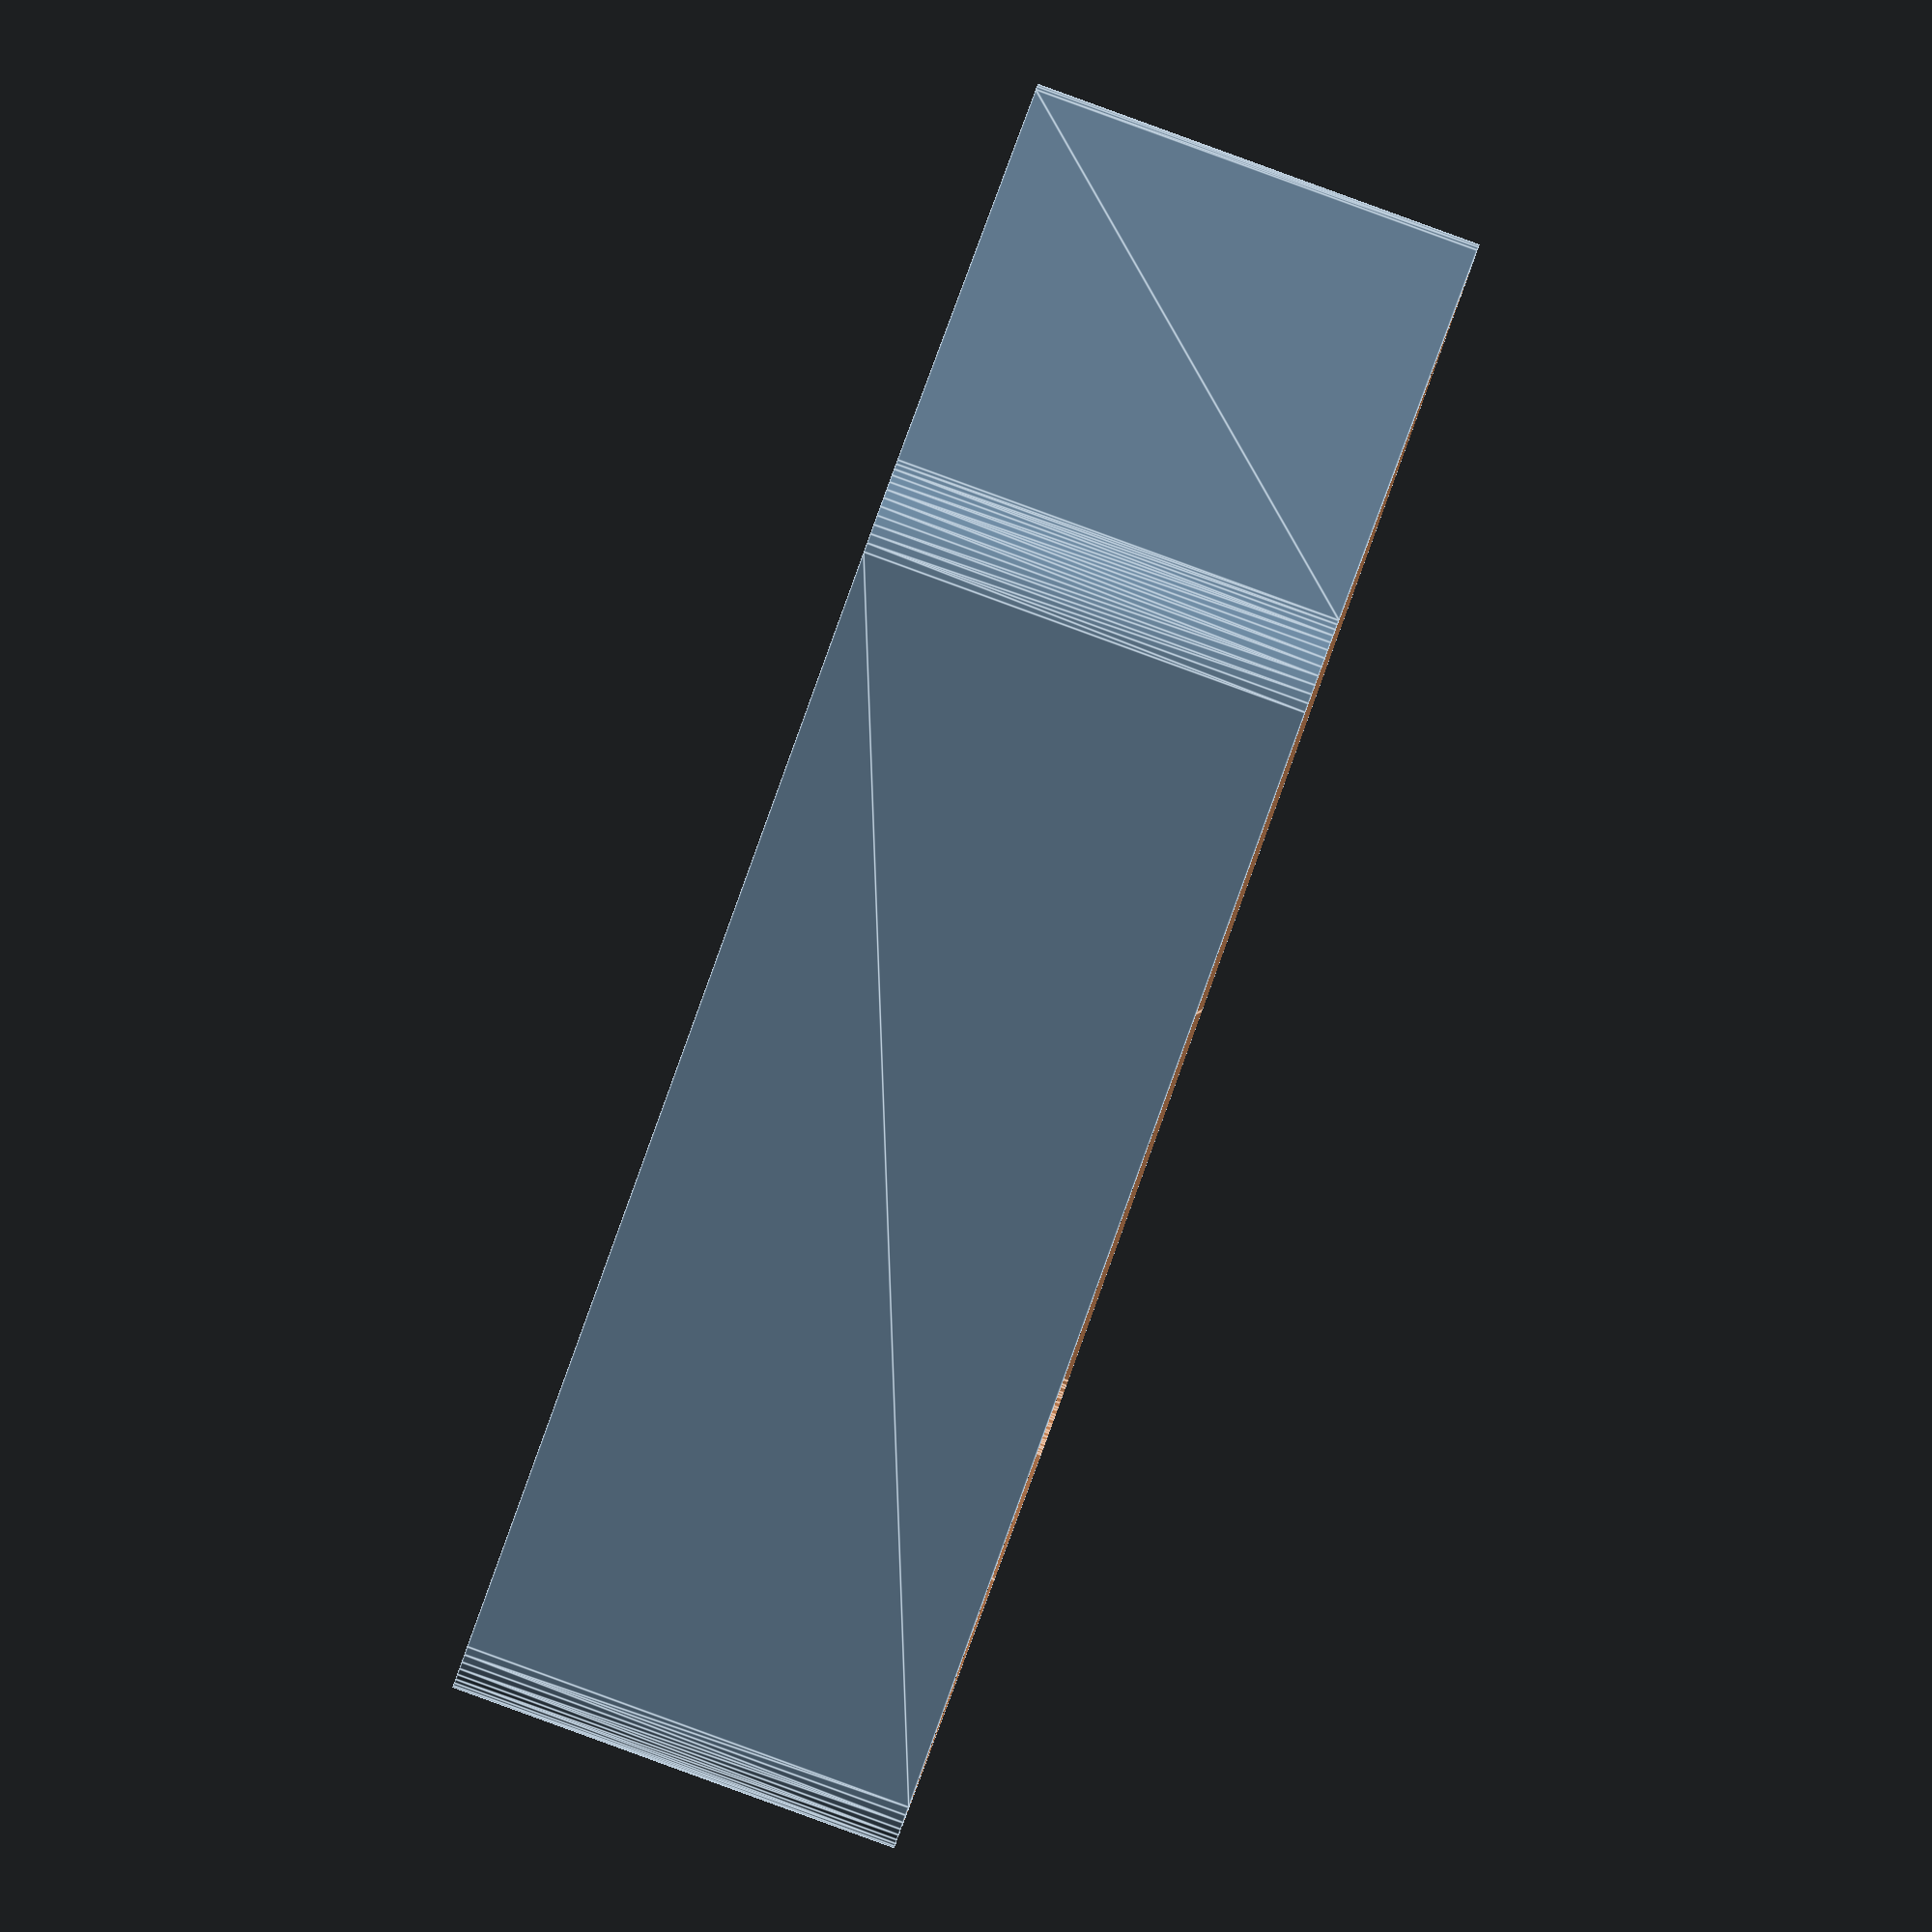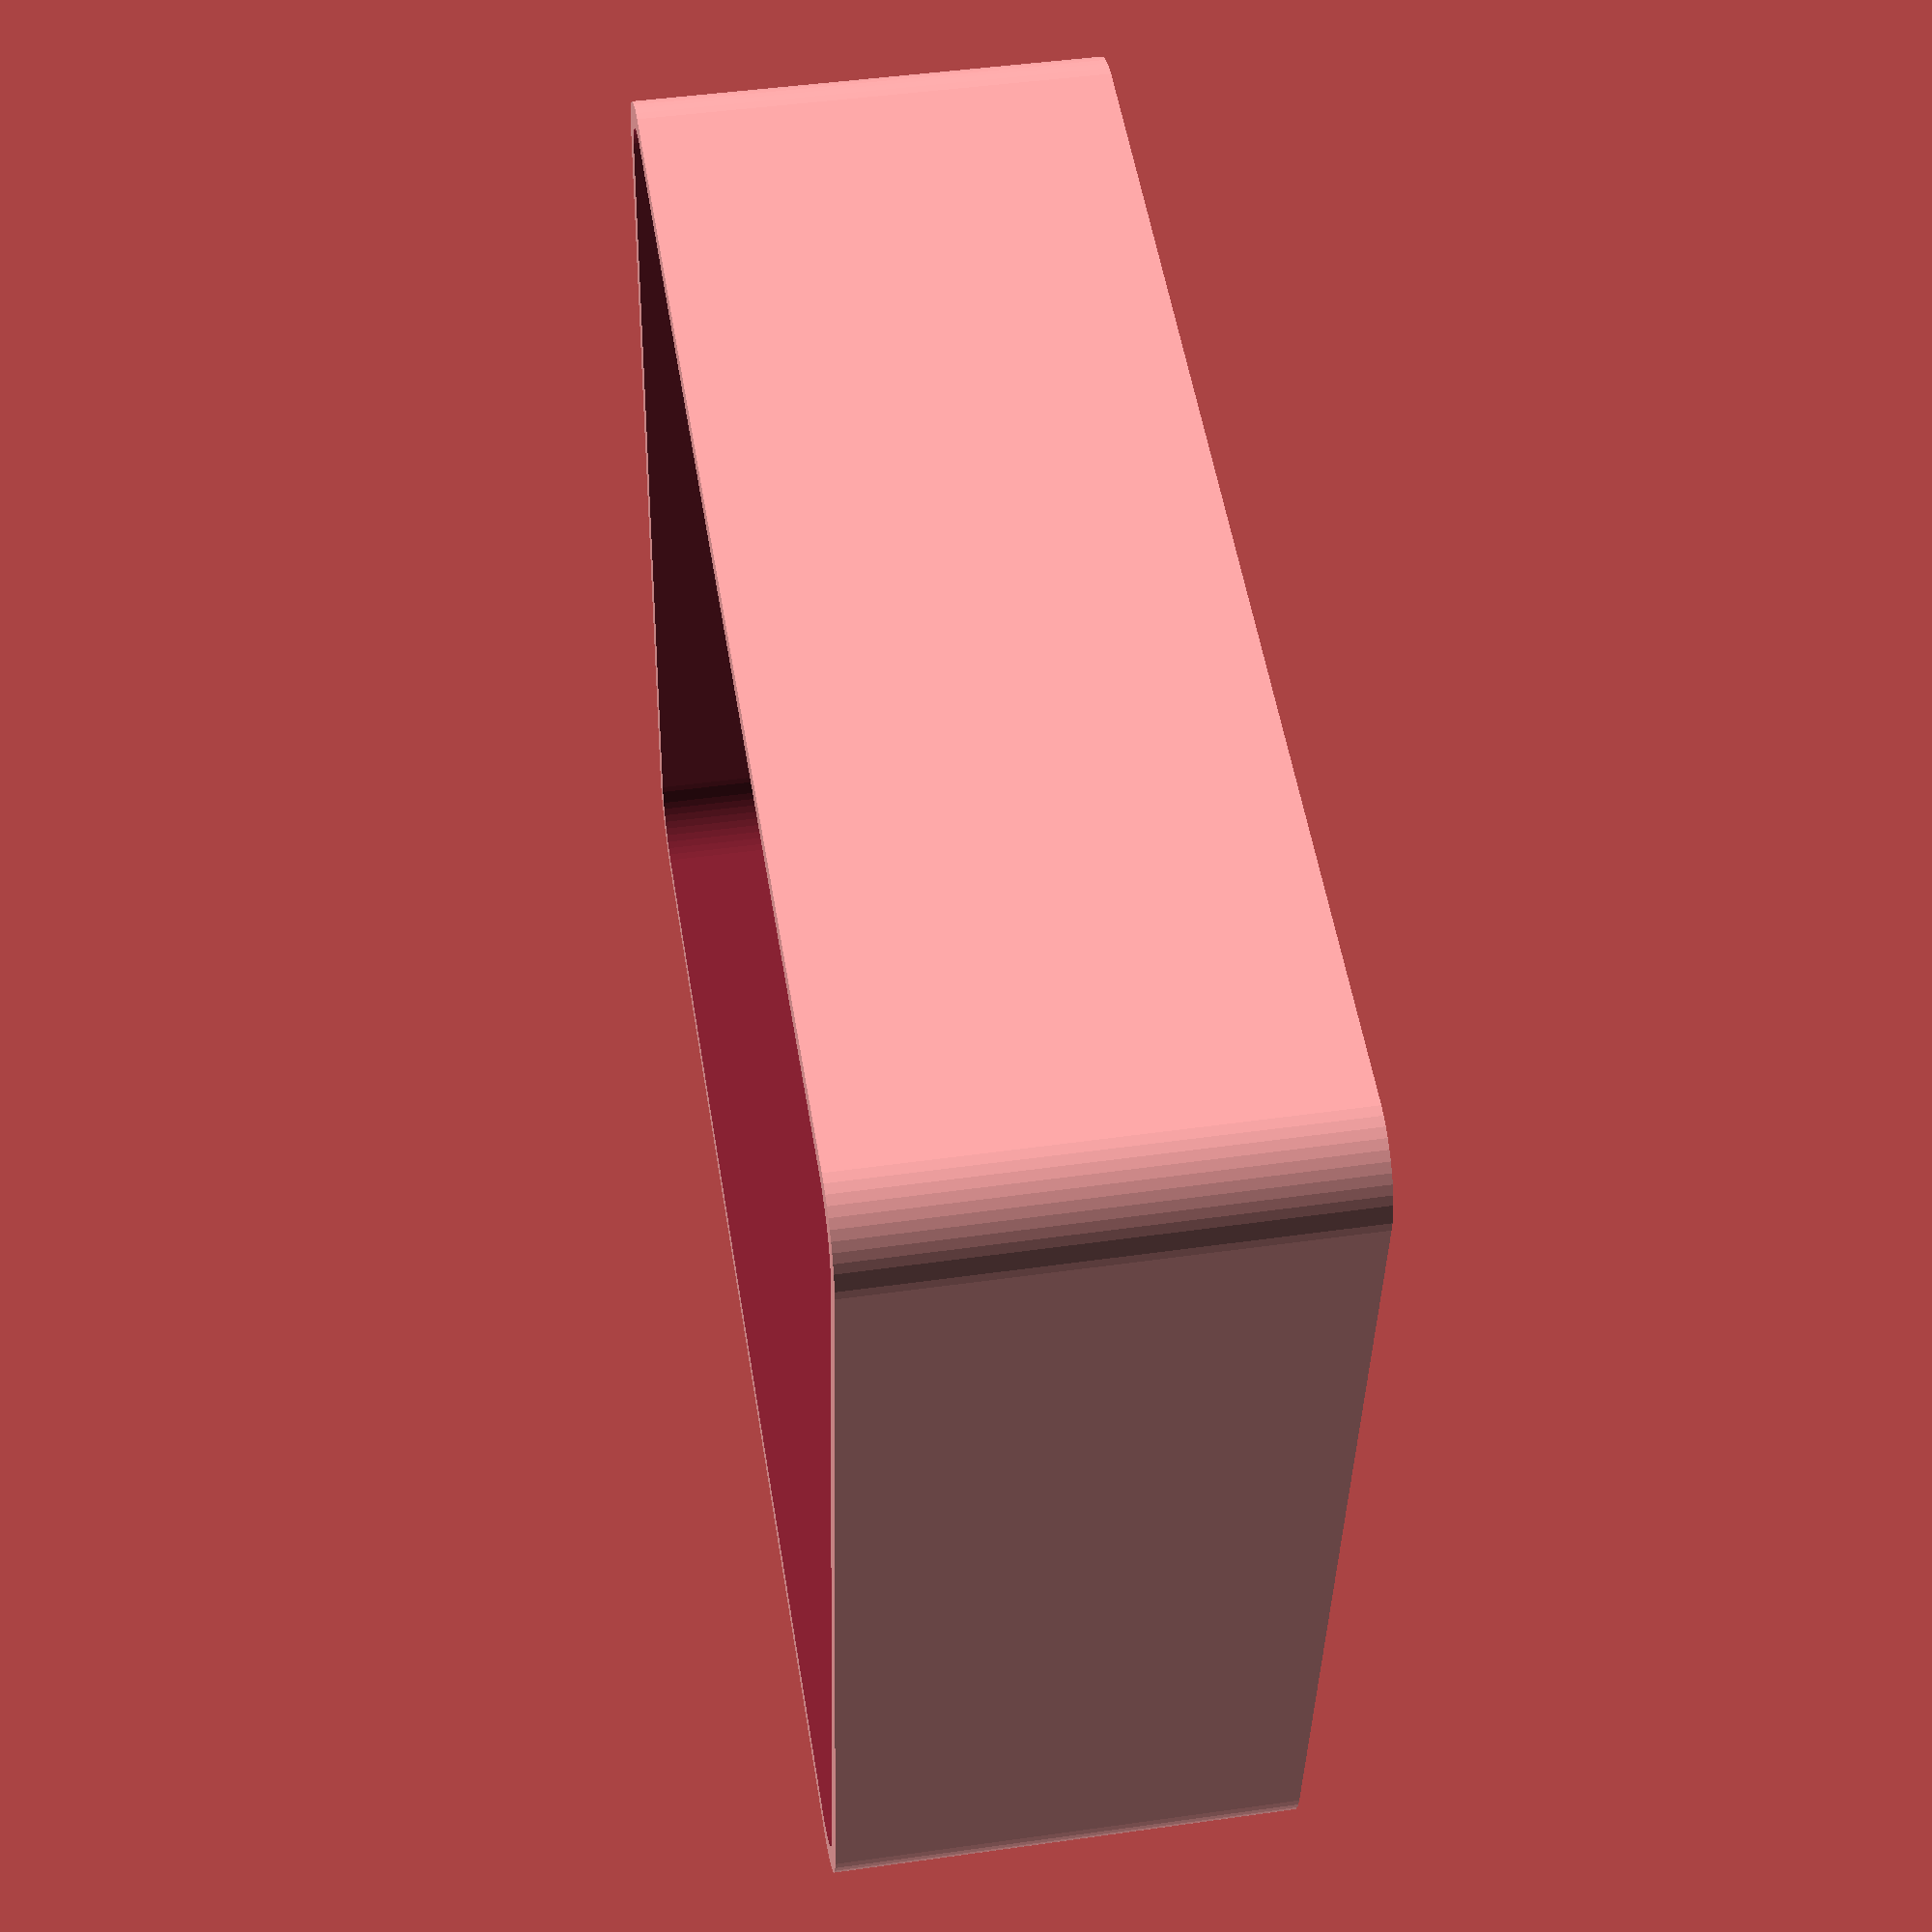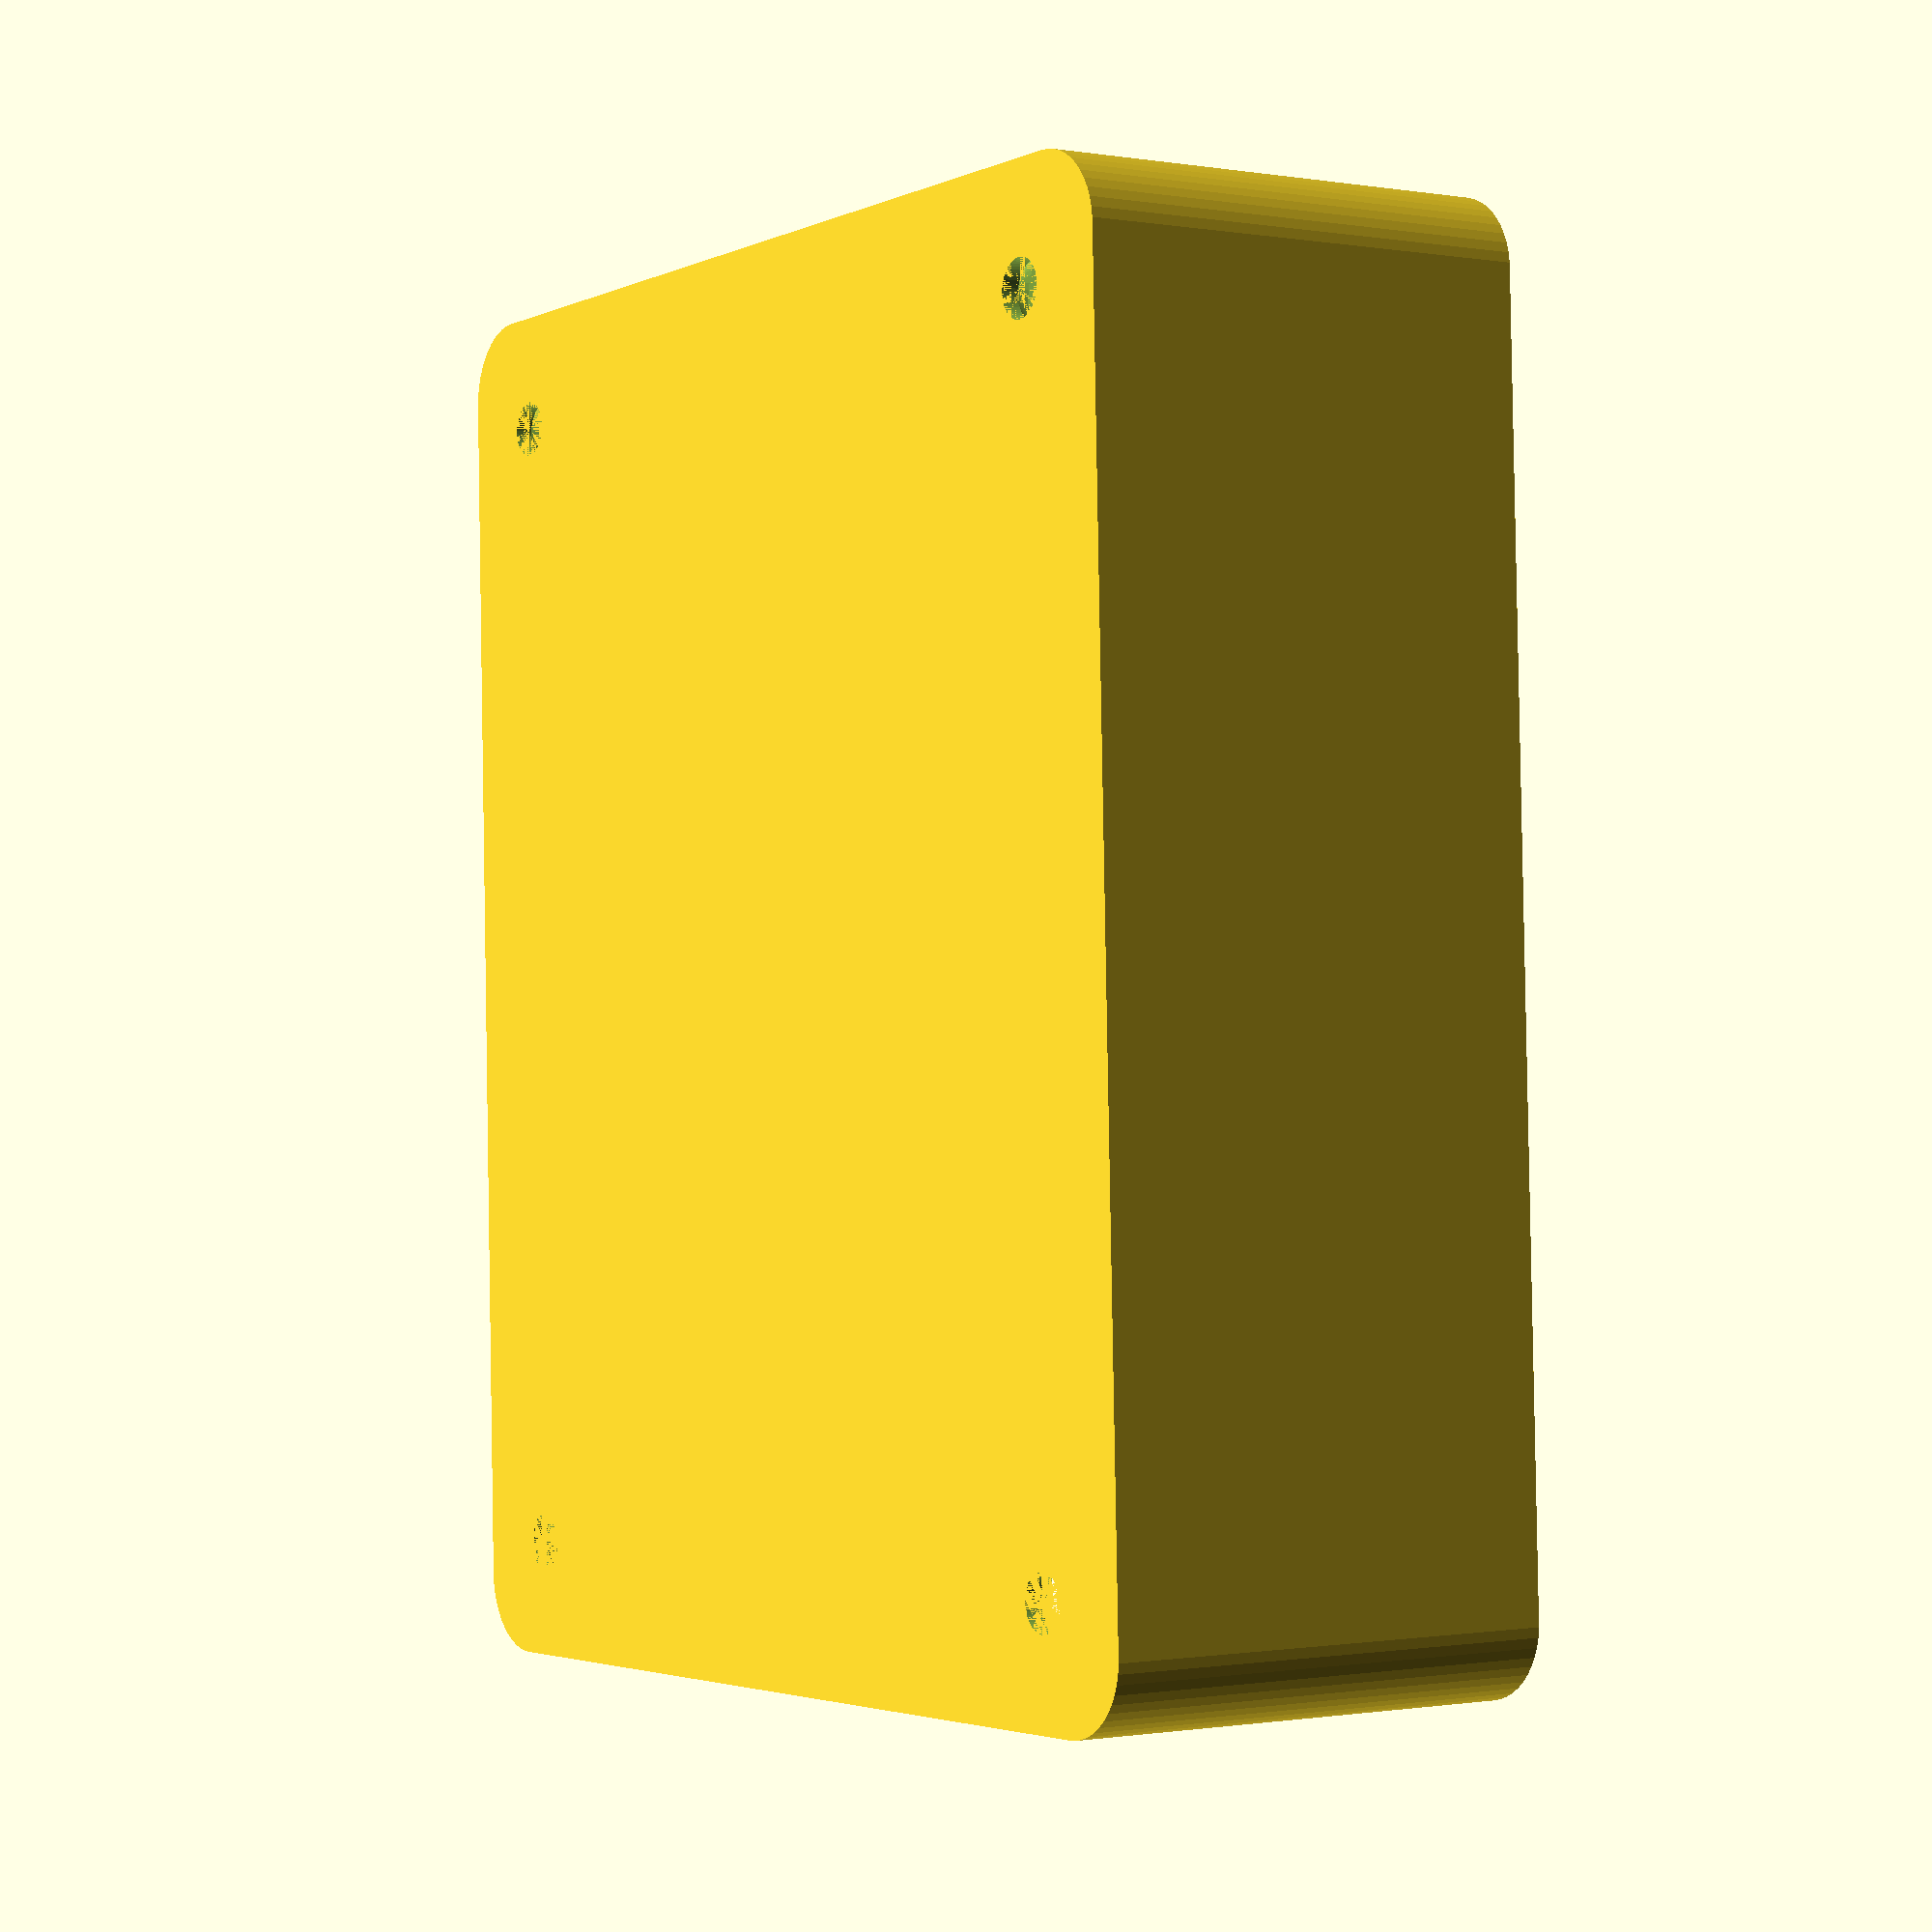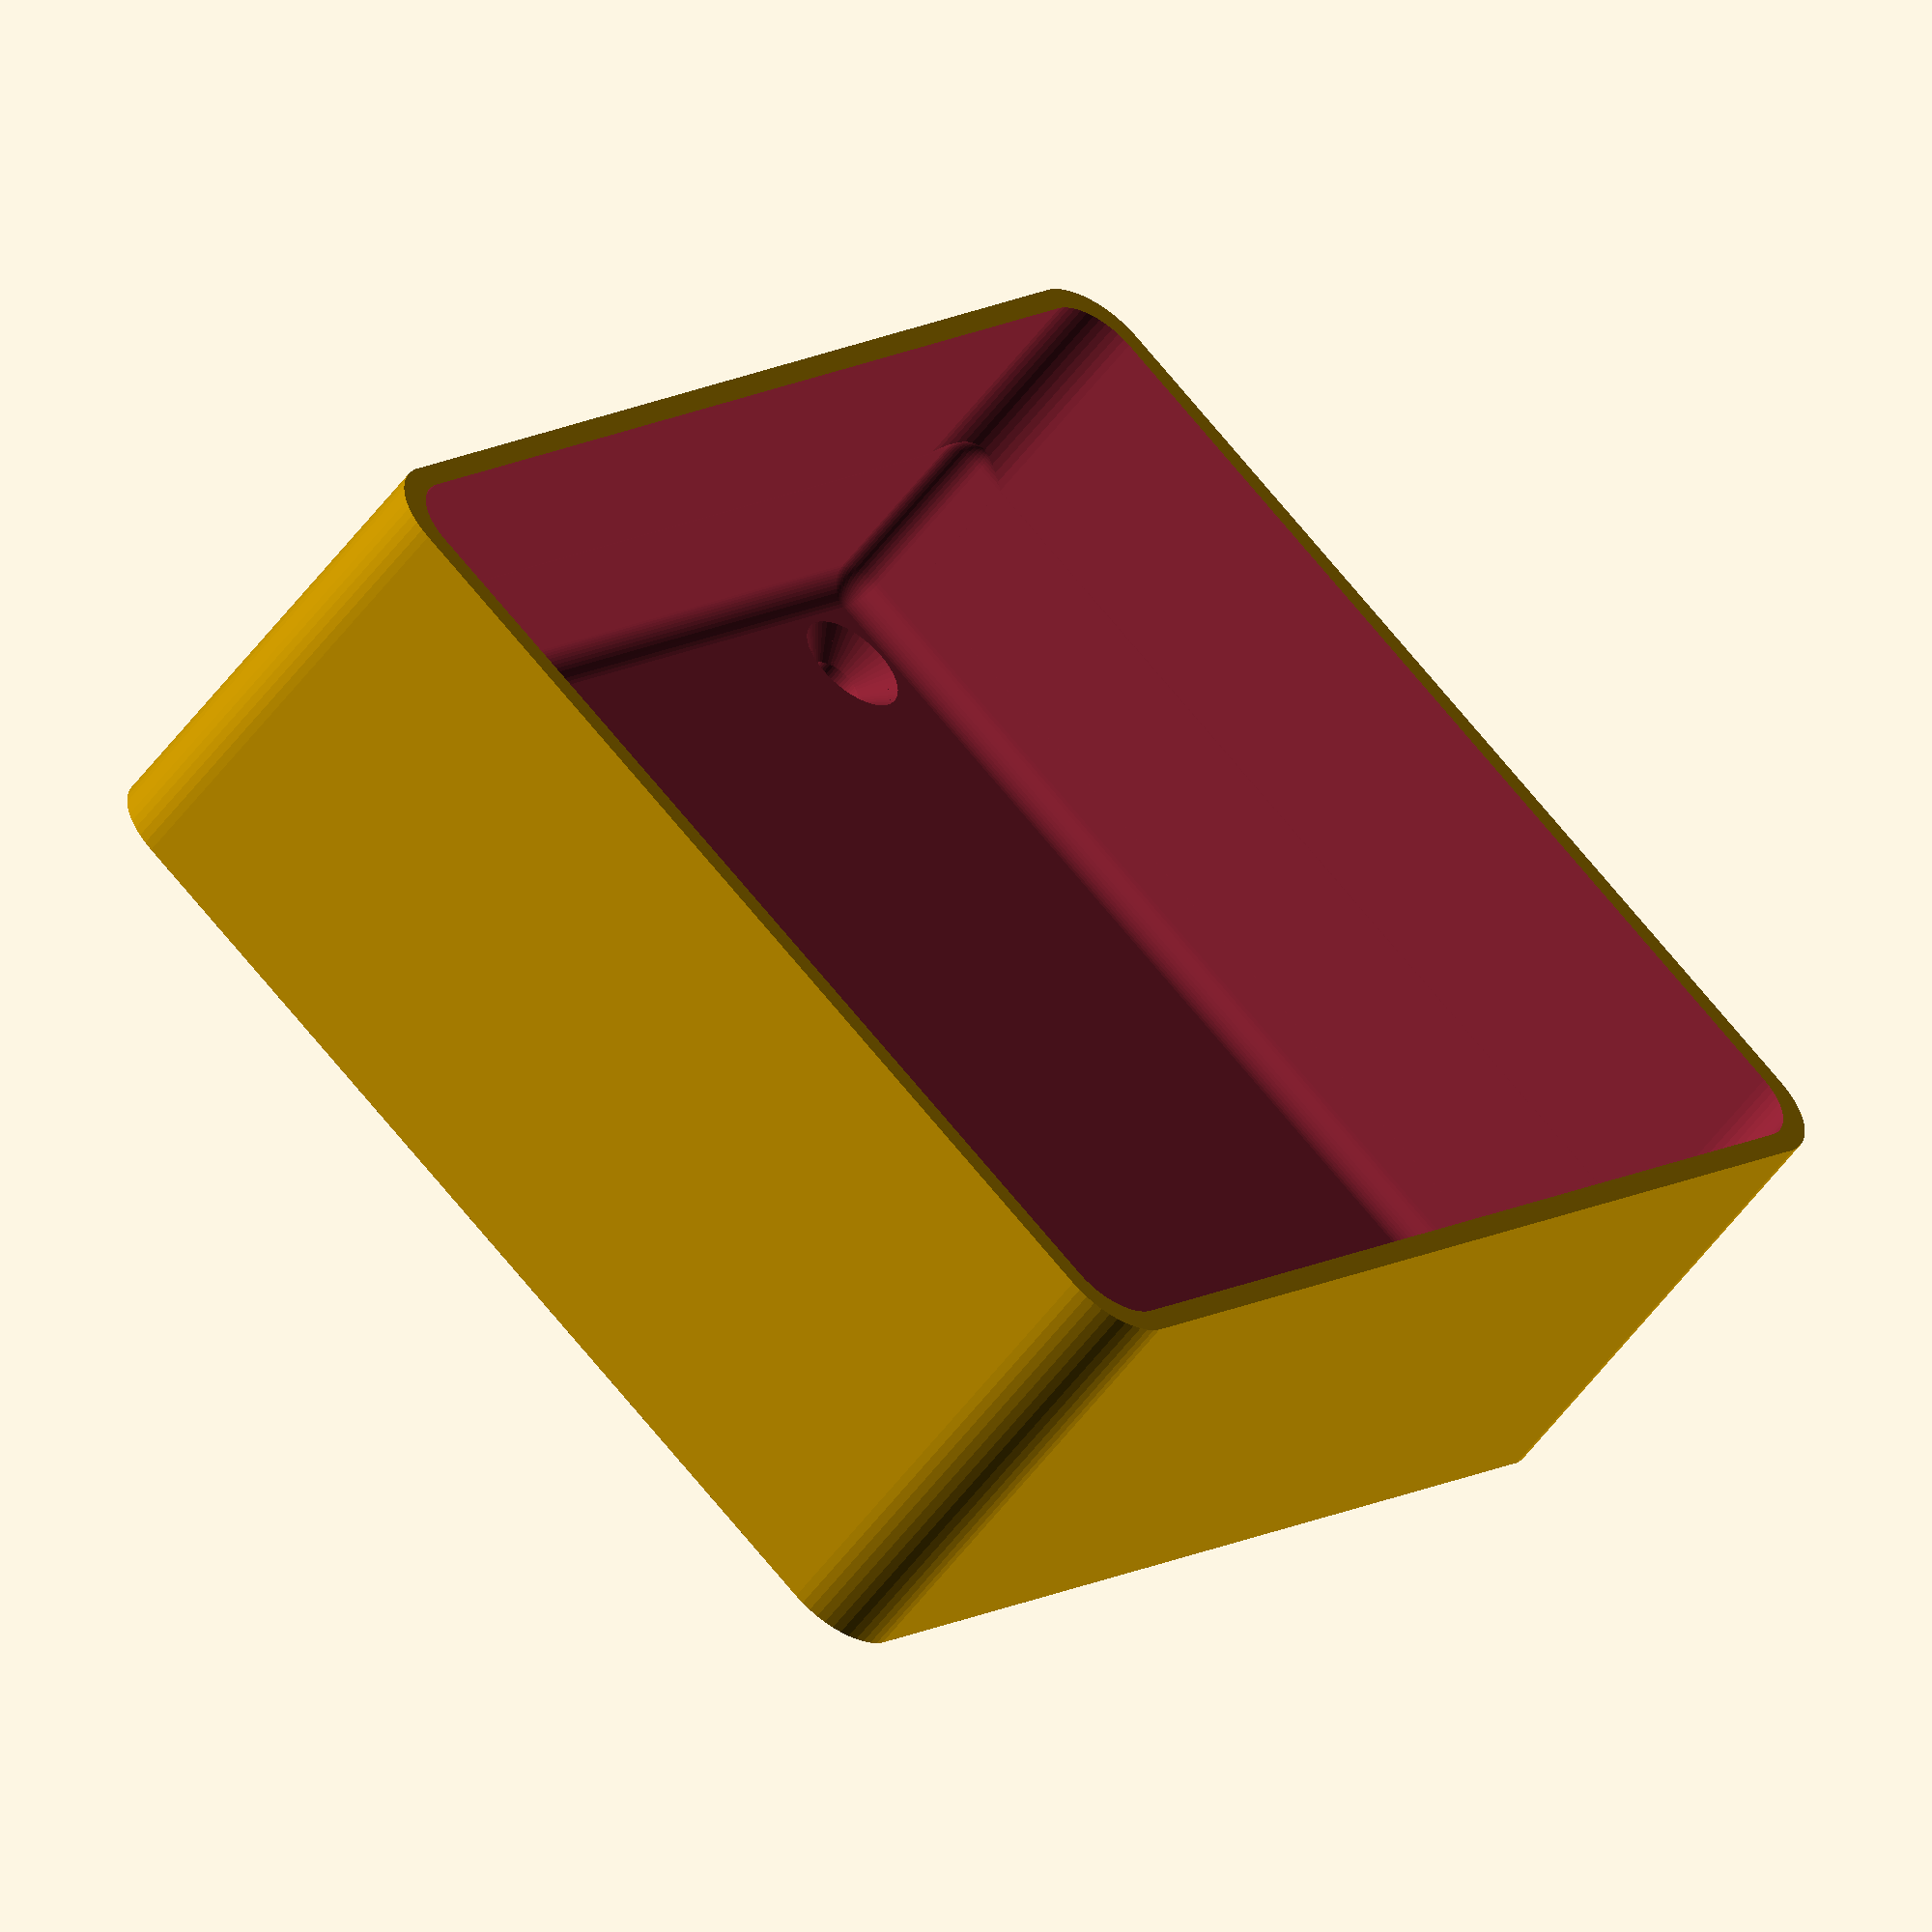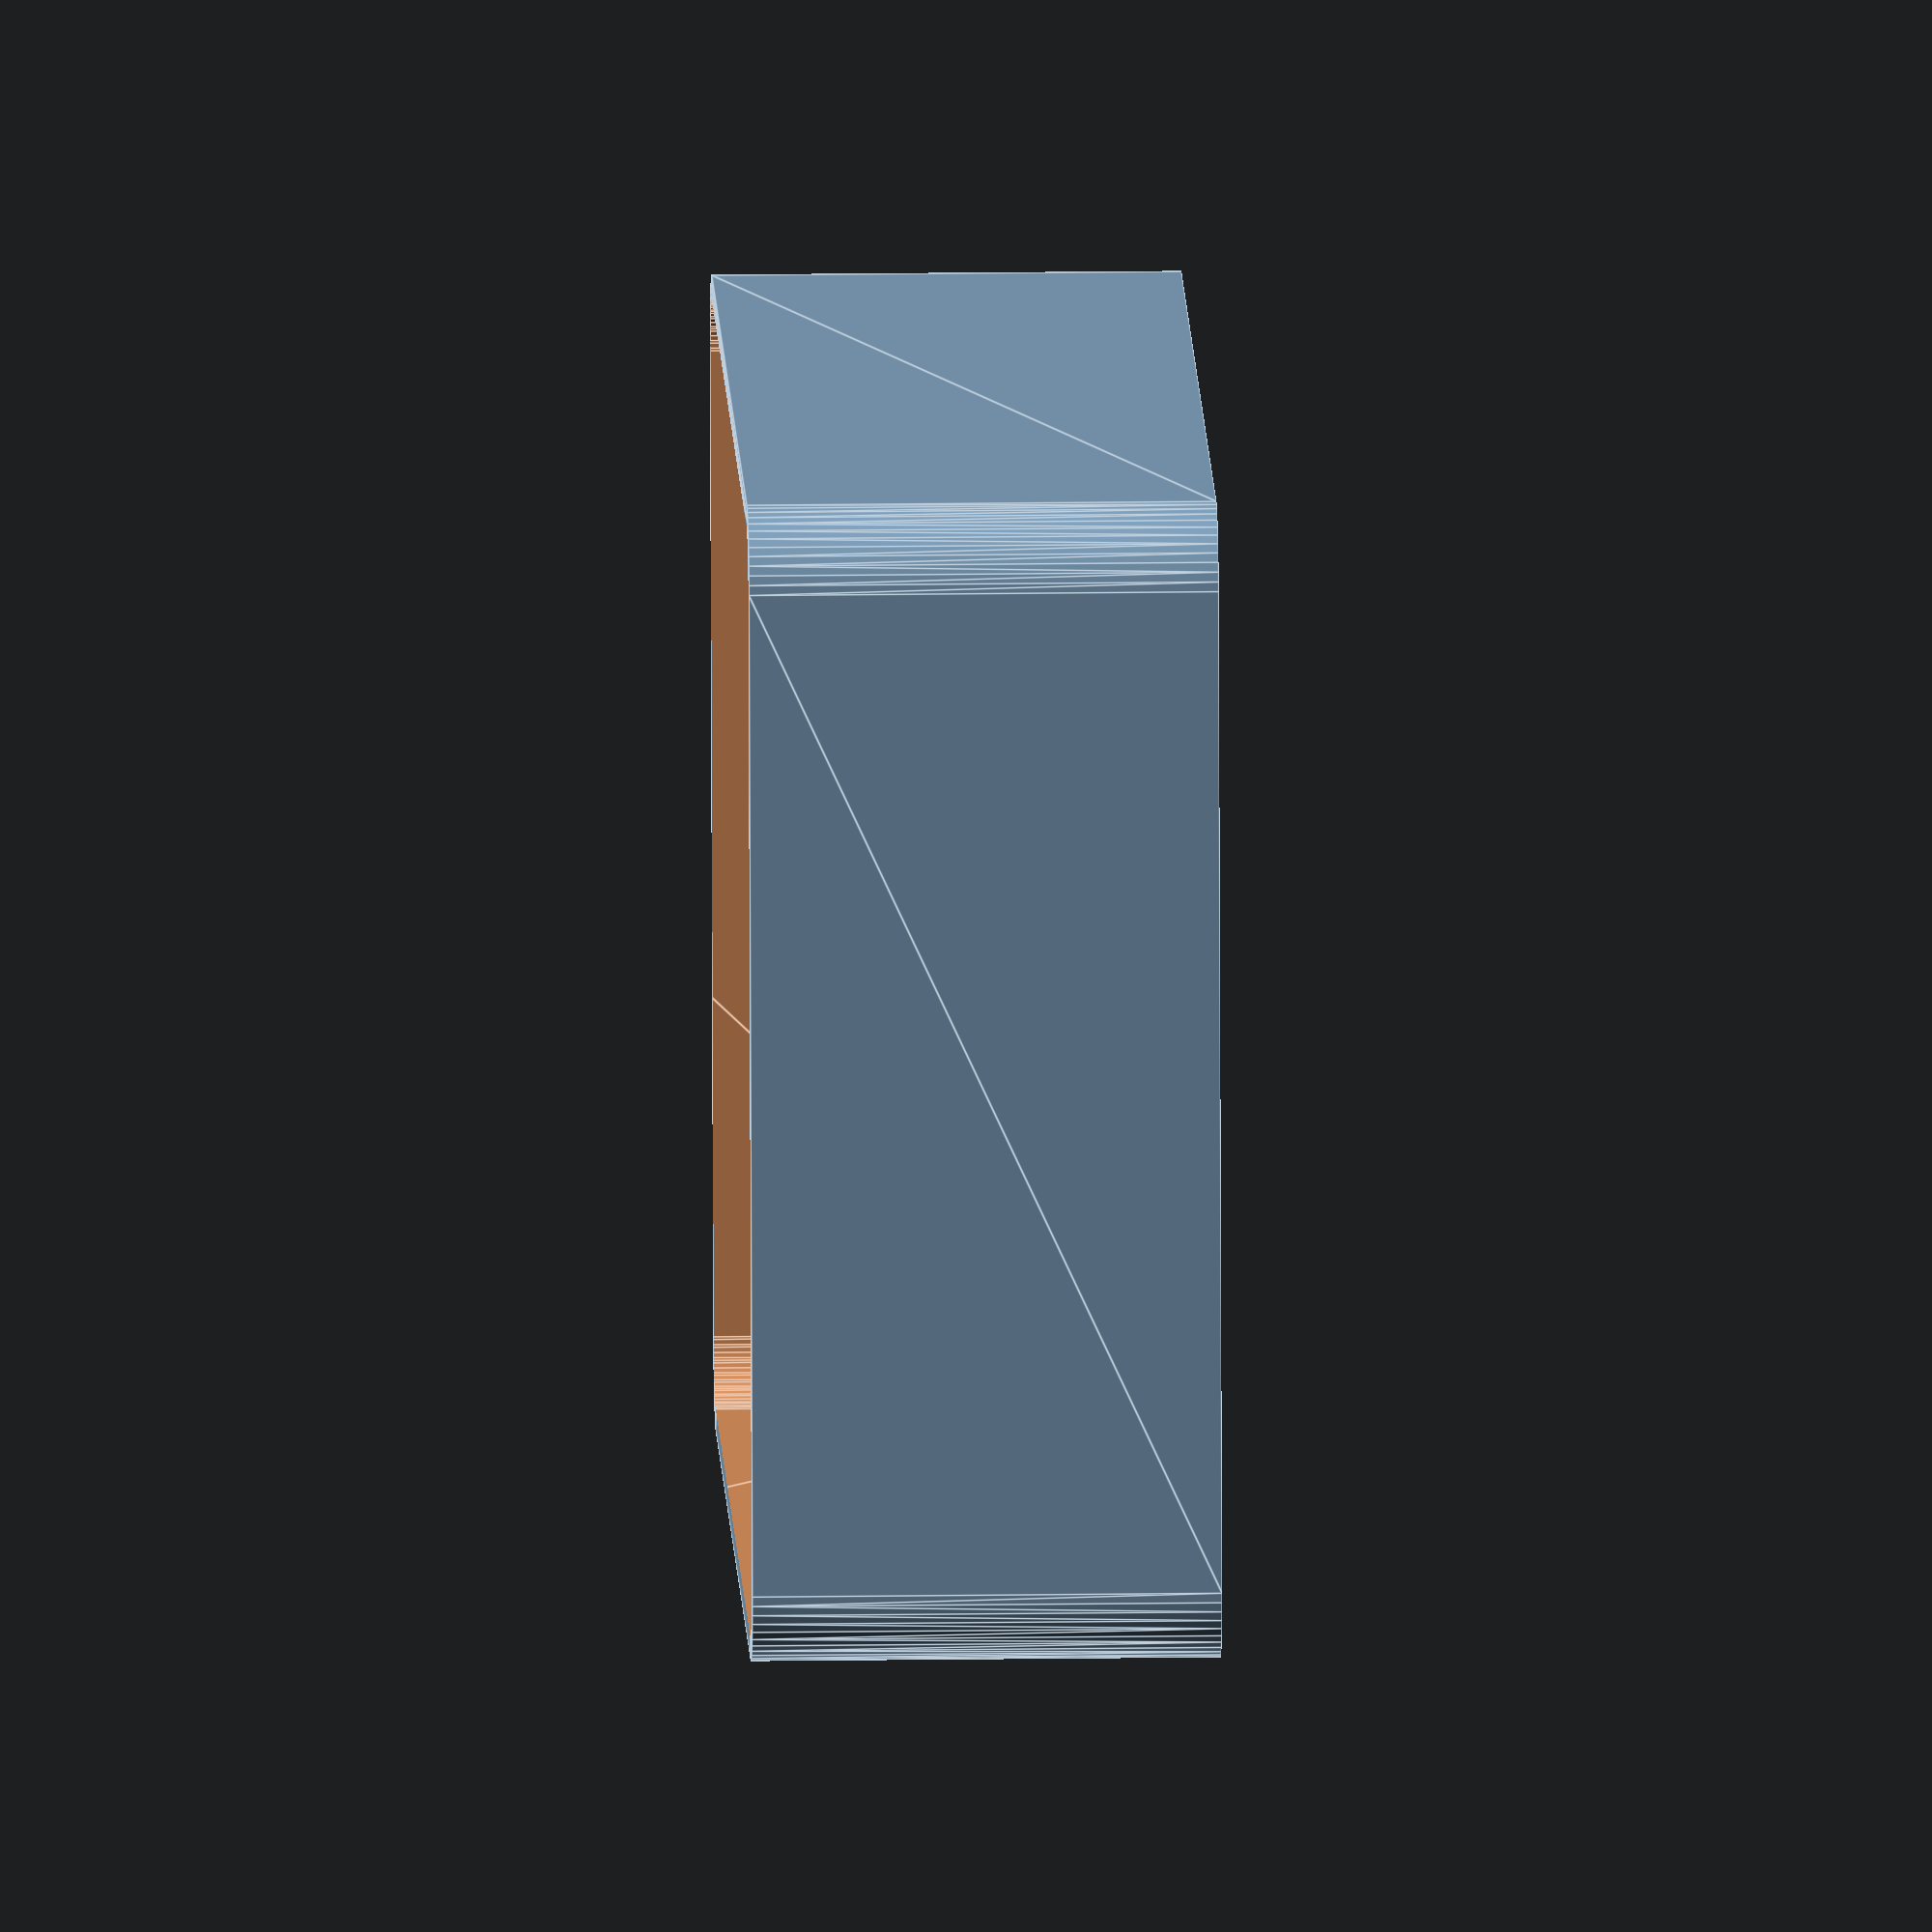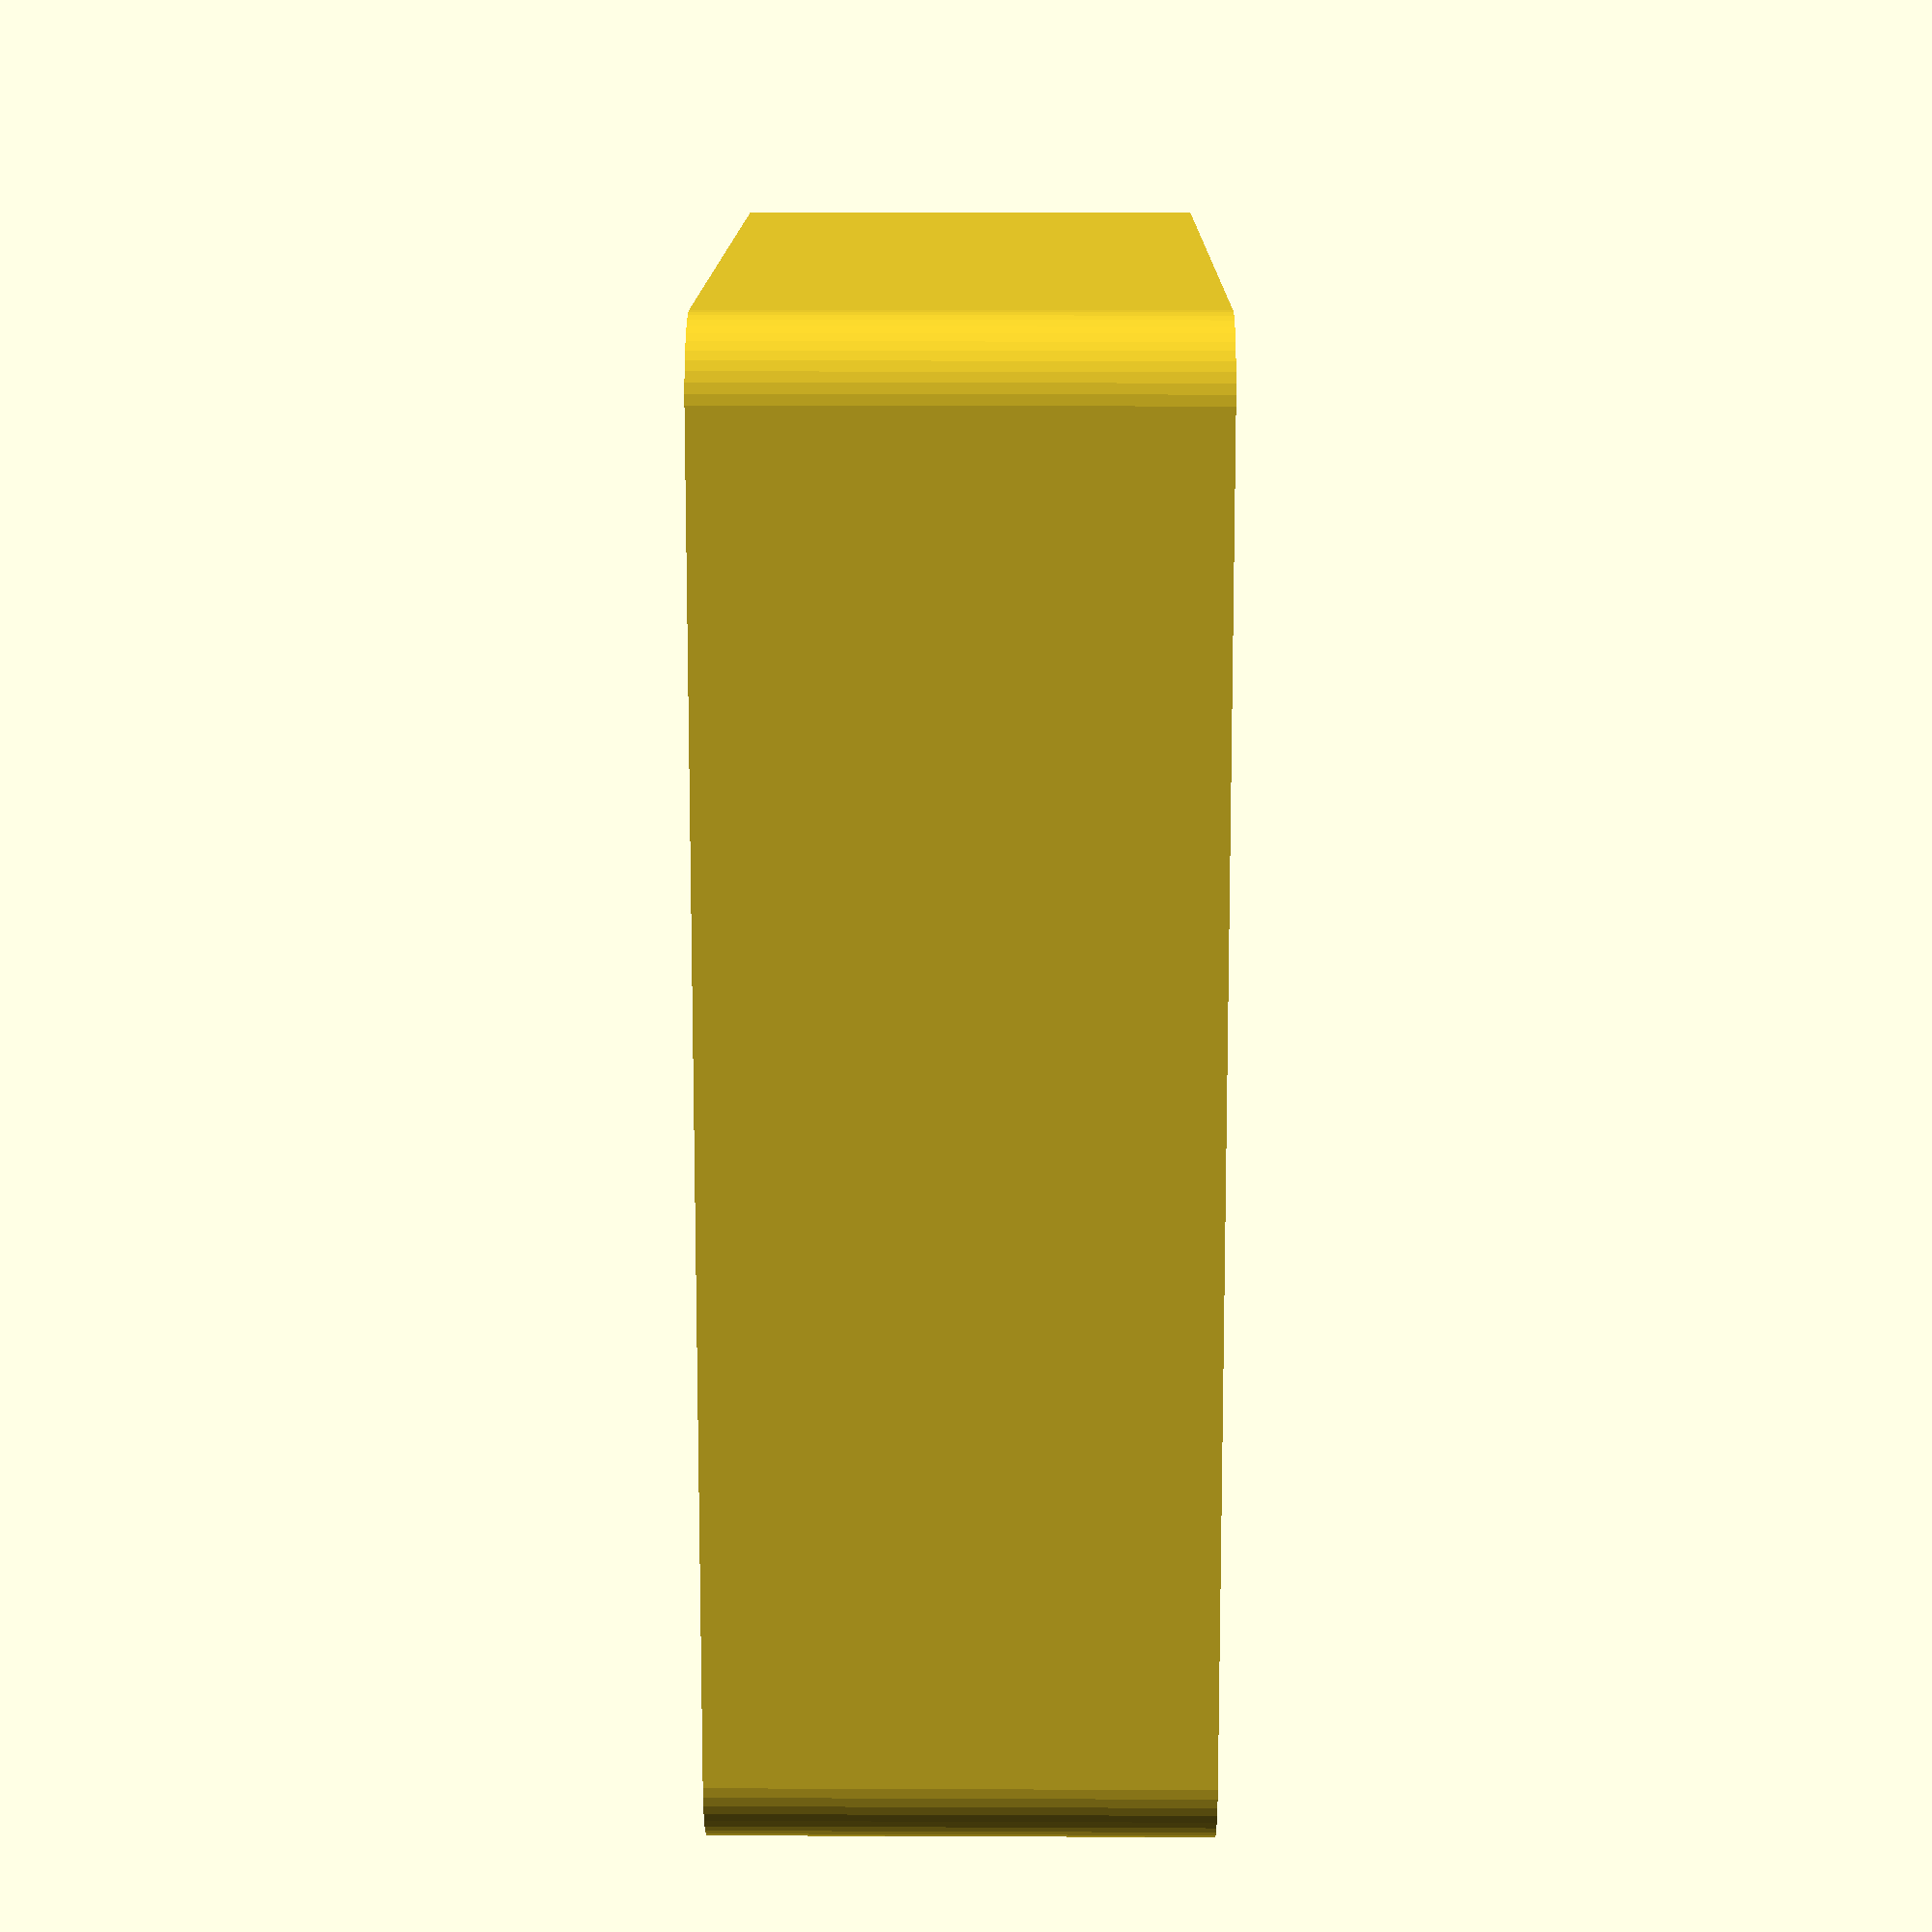
<openscad>
$fn = 50;


difference() {
	difference() {
		union() {
			hull() {
				translate(v = [-40.0000000000, 32.5000000000, 0]) {
					cylinder(h = 30, r = 5);
				}
				translate(v = [40.0000000000, 32.5000000000, 0]) {
					cylinder(h = 30, r = 5);
				}
				translate(v = [-40.0000000000, -32.5000000000, 0]) {
					cylinder(h = 30, r = 5);
				}
				translate(v = [40.0000000000, -32.5000000000, 0]) {
					cylinder(h = 30, r = 5);
				}
			}
		}
		union() {
			translate(v = [-37.5000000000, -30.0000000000, 3]) {
				rotate(a = [0, 0, 0]) {
					difference() {
						union() {
							translate(v = [0, 0, -3.0000000000]) {
								cylinder(h = 3, r = 1.5000000000);
							}
							translate(v = [0, 0, -1.9000000000]) {
								cylinder(h = 1.9000000000, r1 = 1.8000000000, r2 = 3.6000000000);
							}
							cylinder(h = 250, r = 3.6000000000);
							translate(v = [0, 0, -3.0000000000]) {
								cylinder(h = 3, r = 1.8000000000);
							}
							translate(v = [0, 0, -3.0000000000]) {
								cylinder(h = 3, r = 1.5000000000);
							}
						}
						union();
					}
				}
			}
			translate(v = [37.5000000000, -30.0000000000, 3]) {
				rotate(a = [0, 0, 0]) {
					difference() {
						union() {
							translate(v = [0, 0, -3.0000000000]) {
								cylinder(h = 3, r = 1.5000000000);
							}
							translate(v = [0, 0, -1.9000000000]) {
								cylinder(h = 1.9000000000, r1 = 1.8000000000, r2 = 3.6000000000);
							}
							cylinder(h = 250, r = 3.6000000000);
							translate(v = [0, 0, -3.0000000000]) {
								cylinder(h = 3, r = 1.8000000000);
							}
							translate(v = [0, 0, -3.0000000000]) {
								cylinder(h = 3, r = 1.5000000000);
							}
						}
						union();
					}
				}
			}
			translate(v = [-37.5000000000, 30.0000000000, 3]) {
				rotate(a = [0, 0, 0]) {
					difference() {
						union() {
							translate(v = [0, 0, -3.0000000000]) {
								cylinder(h = 3, r = 1.5000000000);
							}
							translate(v = [0, 0, -1.9000000000]) {
								cylinder(h = 1.9000000000, r1 = 1.8000000000, r2 = 3.6000000000);
							}
							cylinder(h = 250, r = 3.6000000000);
							translate(v = [0, 0, -3.0000000000]) {
								cylinder(h = 3, r = 1.8000000000);
							}
							translate(v = [0, 0, -3.0000000000]) {
								cylinder(h = 3, r = 1.5000000000);
							}
						}
						union();
					}
				}
			}
			translate(v = [37.5000000000, 30.0000000000, 3]) {
				rotate(a = [0, 0, 0]) {
					difference() {
						union() {
							translate(v = [0, 0, -3.0000000000]) {
								cylinder(h = 3, r = 1.5000000000);
							}
							translate(v = [0, 0, -1.9000000000]) {
								cylinder(h = 1.9000000000, r1 = 1.8000000000, r2 = 3.6000000000);
							}
							cylinder(h = 250, r = 3.6000000000);
							translate(v = [0, 0, -3.0000000000]) {
								cylinder(h = 3, r = 1.8000000000);
							}
							translate(v = [0, 0, -3.0000000000]) {
								cylinder(h = 3, r = 1.5000000000);
							}
						}
						union();
					}
				}
			}
			translate(v = [0, 0, 2.9925000000]) {
				hull() {
					union() {
						translate(v = [-39.5000000000, 32.0000000000, 4]) {
							cylinder(h = 67, r = 4);
						}
						translate(v = [-39.5000000000, 32.0000000000, 4]) {
							sphere(r = 4);
						}
						translate(v = [-39.5000000000, 32.0000000000, 71]) {
							sphere(r = 4);
						}
					}
					union() {
						translate(v = [39.5000000000, 32.0000000000, 4]) {
							cylinder(h = 67, r = 4);
						}
						translate(v = [39.5000000000, 32.0000000000, 4]) {
							sphere(r = 4);
						}
						translate(v = [39.5000000000, 32.0000000000, 71]) {
							sphere(r = 4);
						}
					}
					union() {
						translate(v = [-39.5000000000, -32.0000000000, 4]) {
							cylinder(h = 67, r = 4);
						}
						translate(v = [-39.5000000000, -32.0000000000, 4]) {
							sphere(r = 4);
						}
						translate(v = [-39.5000000000, -32.0000000000, 71]) {
							sphere(r = 4);
						}
					}
					union() {
						translate(v = [39.5000000000, -32.0000000000, 4]) {
							cylinder(h = 67, r = 4);
						}
						translate(v = [39.5000000000, -32.0000000000, 4]) {
							sphere(r = 4);
						}
						translate(v = [39.5000000000, -32.0000000000, 71]) {
							sphere(r = 4);
						}
					}
				}
			}
		}
	}
	union() {
		translate(v = [0, 0, 2.9925000000]) {
			hull() {
				union() {
					translate(v = [-41.5000000000, 34.0000000000, 2]) {
						cylinder(h = 11, r = 2);
					}
					translate(v = [-41.5000000000, 34.0000000000, 2]) {
						sphere(r = 2);
					}
					translate(v = [-41.5000000000, 34.0000000000, 13]) {
						sphere(r = 2);
					}
				}
				union() {
					translate(v = [41.5000000000, 34.0000000000, 2]) {
						cylinder(h = 11, r = 2);
					}
					translate(v = [41.5000000000, 34.0000000000, 2]) {
						sphere(r = 2);
					}
					translate(v = [41.5000000000, 34.0000000000, 13]) {
						sphere(r = 2);
					}
				}
				union() {
					translate(v = [-41.5000000000, -34.0000000000, 2]) {
						cylinder(h = 11, r = 2);
					}
					translate(v = [-41.5000000000, -34.0000000000, 2]) {
						sphere(r = 2);
					}
					translate(v = [-41.5000000000, -34.0000000000, 13]) {
						sphere(r = 2);
					}
				}
				union() {
					translate(v = [41.5000000000, -34.0000000000, 2]) {
						cylinder(h = 11, r = 2);
					}
					translate(v = [41.5000000000, -34.0000000000, 2]) {
						sphere(r = 2);
					}
					translate(v = [41.5000000000, -34.0000000000, 13]) {
						sphere(r = 2);
					}
				}
			}
		}
	}
}
</openscad>
<views>
elev=270.6 azim=336.6 roll=290.0 proj=o view=edges
elev=314.6 azim=187.5 roll=80.7 proj=p view=solid
elev=0.7 azim=271.8 roll=237.1 proj=p view=wireframe
elev=235.5 azim=308.4 roll=216.1 proj=o view=solid
elev=342.8 azim=353.3 roll=88.4 proj=o view=edges
elev=165.3 azim=91.2 roll=269.5 proj=p view=solid
</views>
